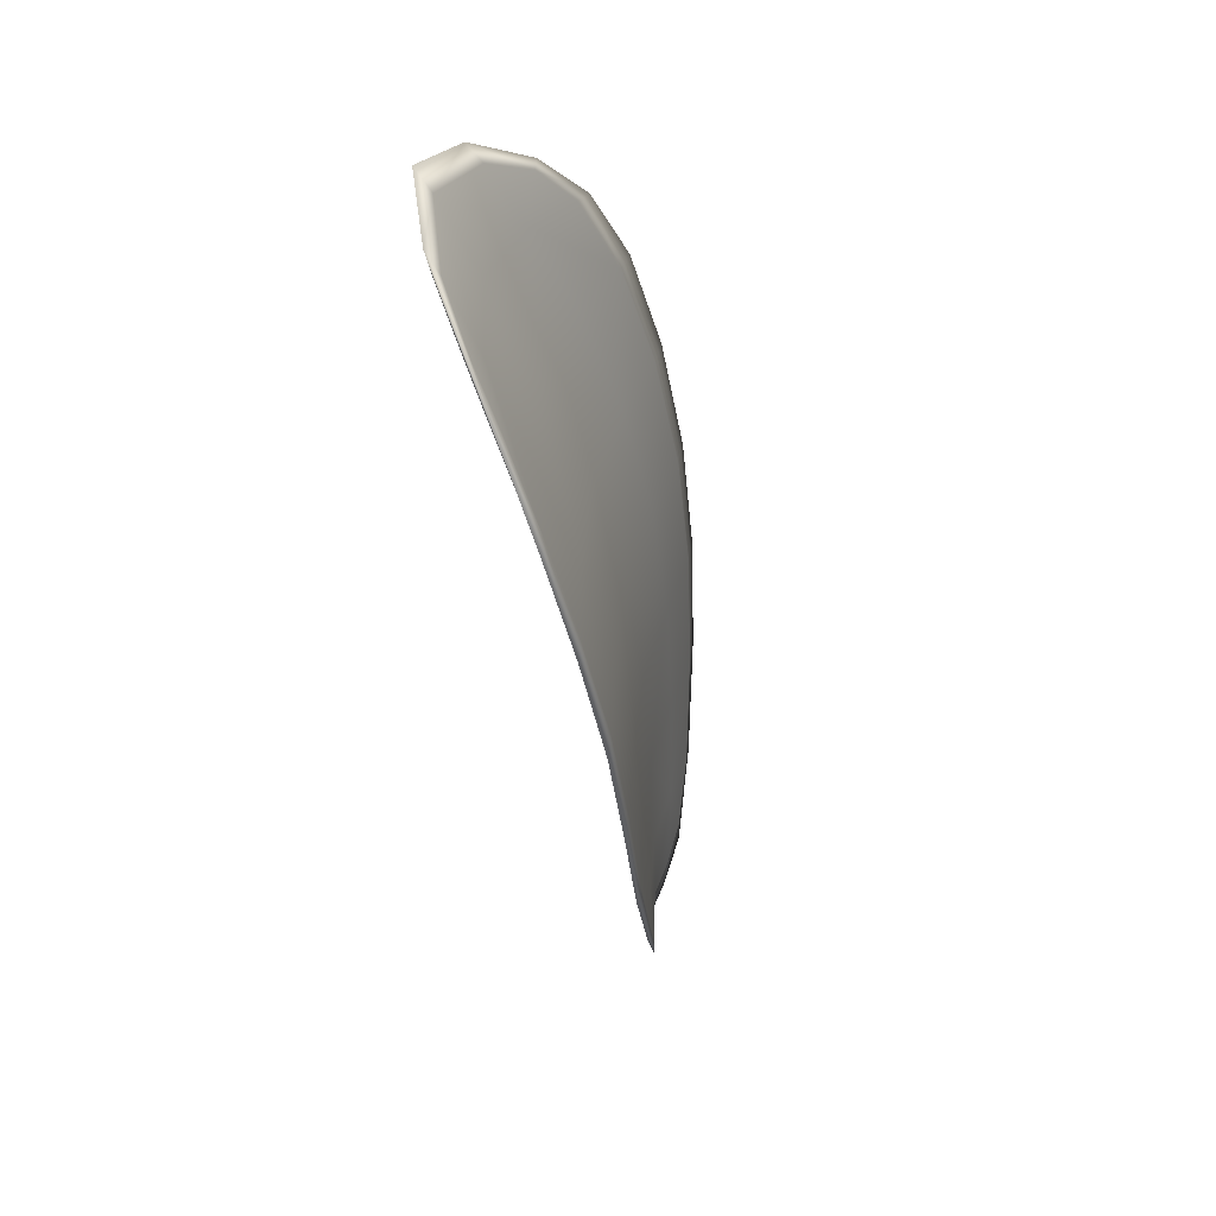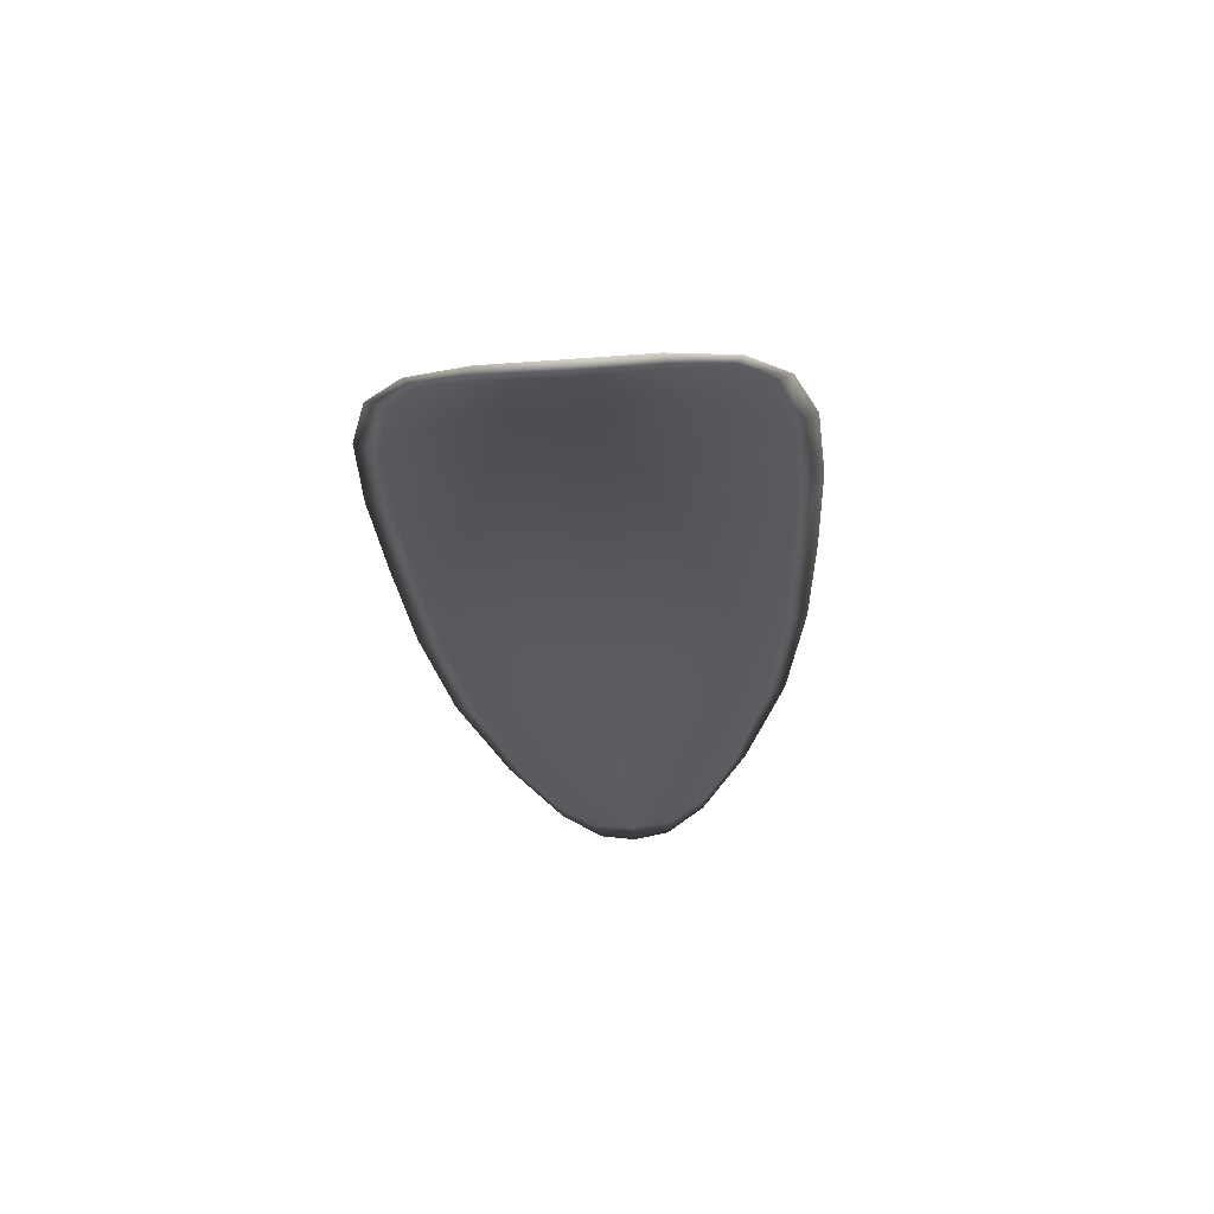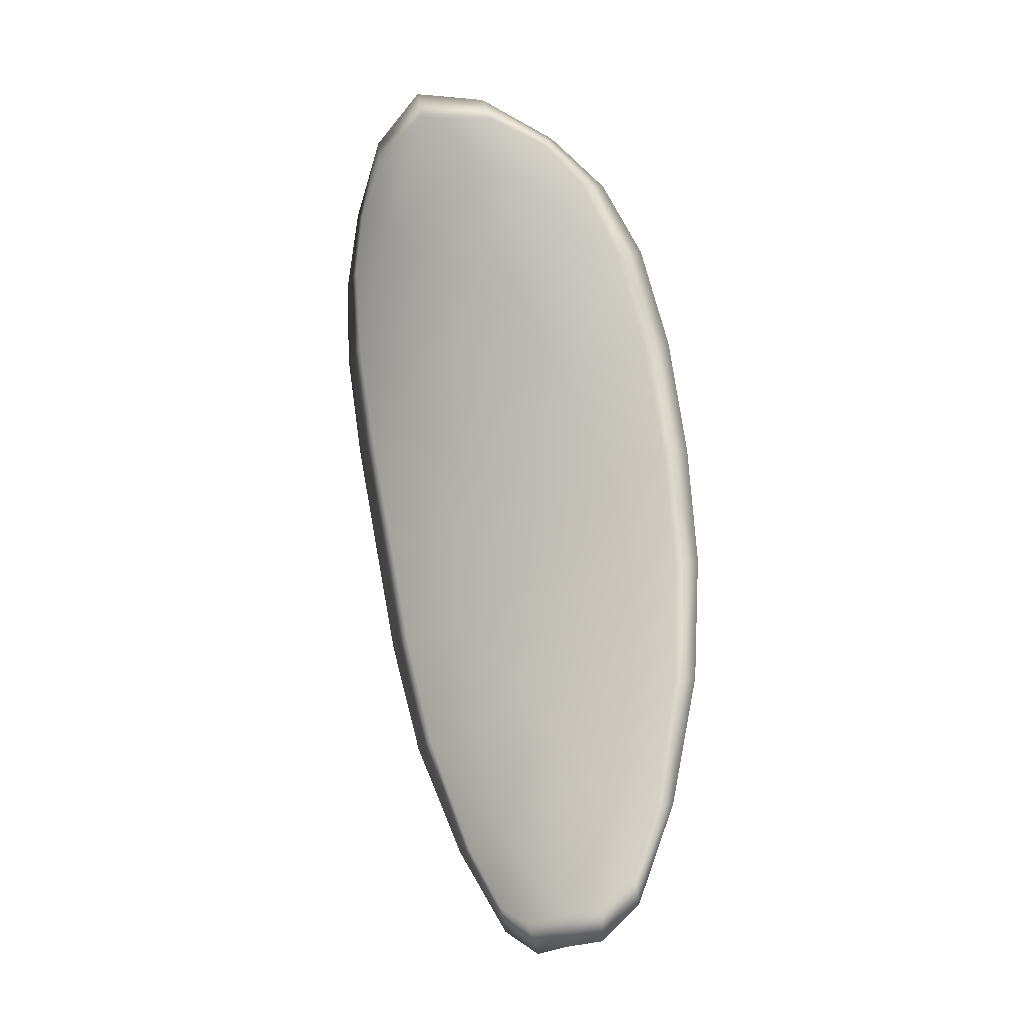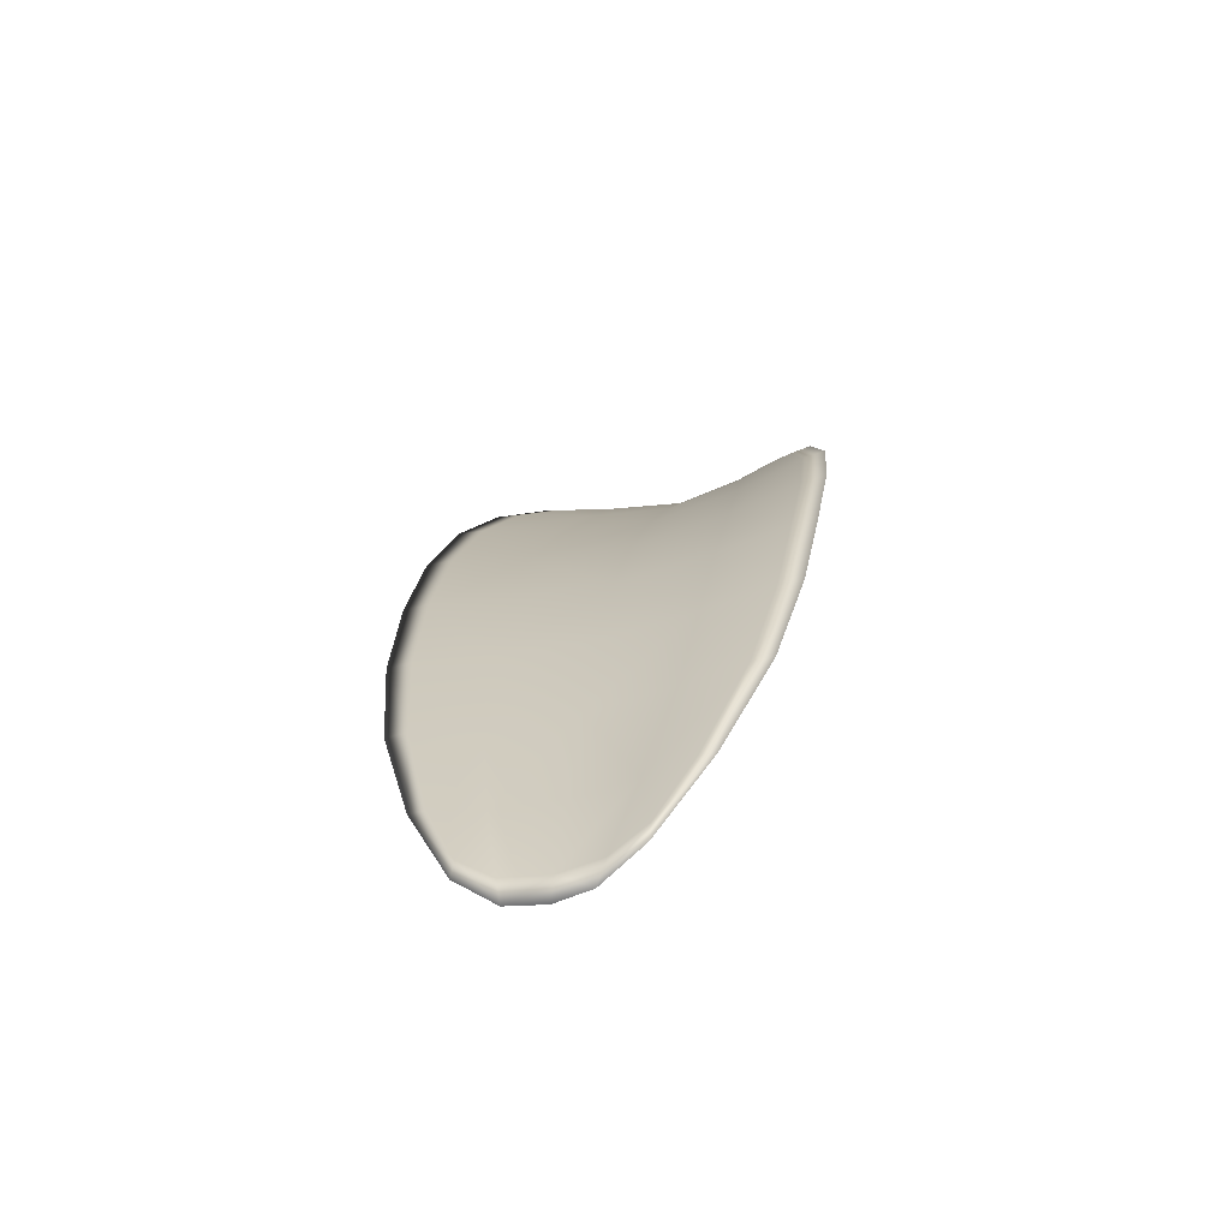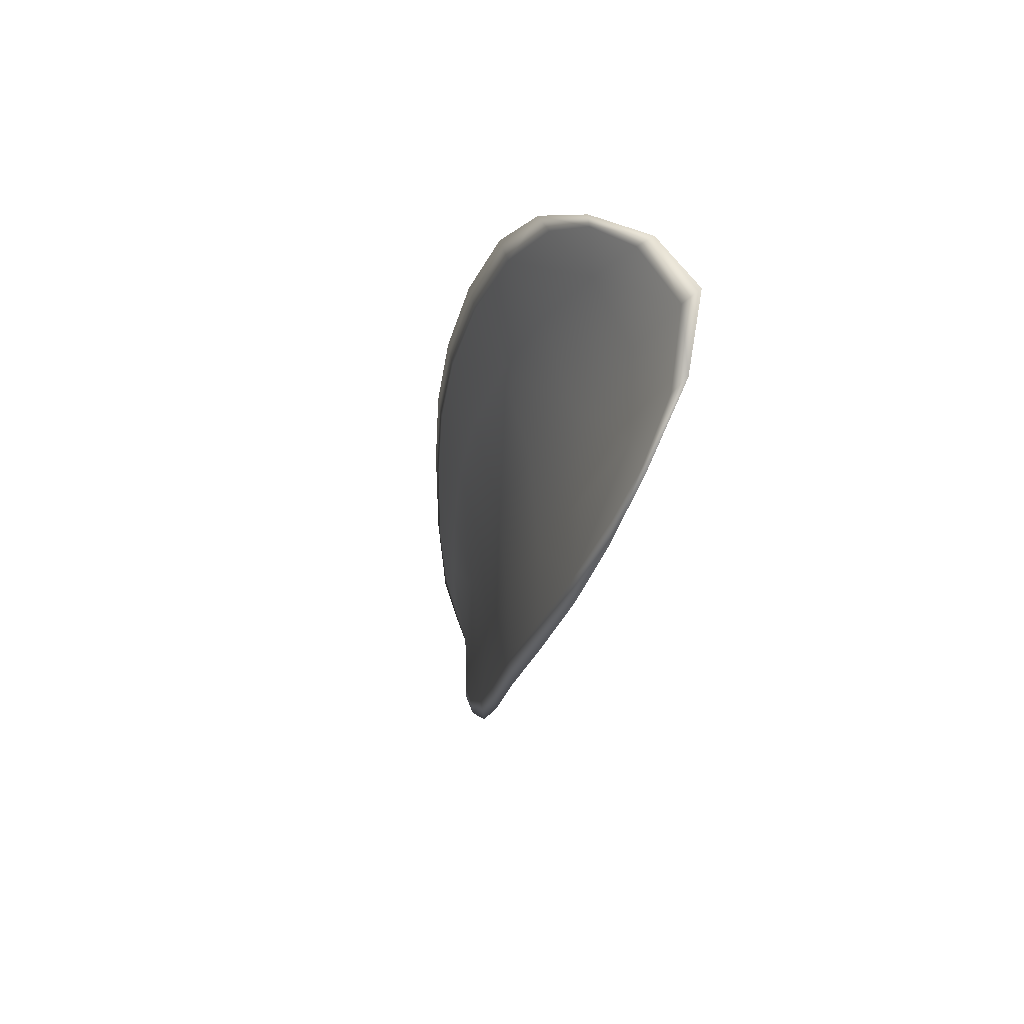
<metadata>
{"format":"obj","ext":"obj","renderer":"f3d","projection":"perspective","resolution":1024,"background":"white","views":[{"elev":51.3,"azim":70.7,"up":"+Y"},{"elev":50.2,"azim":-31.3,"up":"+Y"},{"elev":-25.2,"azim":-0.7,"up":"+Y"},{"elev":-58.2,"azim":166.7,"up":"+Y"},{"elev":65.2,"azim":-130.5,"up":"+Y"}]}
</metadata>
<code>
v -2.318 0.778 -1.232
v -2.317 0.7783 -1.231
v -2.316 0.7761 -1.231
v -2.317 0.7759 -1.233
v -2.319 0.7758 -1.234
v -2.319 0.7775 -1.233
v -2.319 0.7786 -1.232
v -2.318 0.7794 -1.231
v -2.317 0.7799 -1.23
v -2.315 0.7782 -1.23
v -2.313 0.778 -1.23
v -2.312 0.7763 -1.23
v -2.314 0.7762 -1.231
v -2.315 0.7796 -1.23
v -2.314 0.7789 -1.23
v -2.313 0.7689 -1.232
v -2.311 0.769 -1.231
v -2.311 0.7664 -1.232
v -2.313 0.7663 -1.232
v -2.314 0.7661 -1.233
v -2.314 0.7687 -1.233
v -2.315 0.7712 -1.233
v -2.313 0.7714 -1.232
v -2.311 0.7715 -1.231
v -2.316 0.7686 -1.234
v -2.316 0.766 -1.234
v -2.317 0.7659 -1.235
v -2.317 0.7685 -1.235
v -2.318 0.771 -1.235
v -2.316 0.7711 -1.234
v -2.317 0.7736 -1.233
v -2.315 0.7737 -1.232
v -2.318 0.7735 -1.234
v -2.313 0.7739 -1.231
v -2.312 0.774 -1.231
v -2.313 0.7637 -1.232
v -2.312 0.7637 -1.232
v -2.312 0.7622 -1.232
v -2.313 0.7617 -1.233
v -2.314 0.7616 -1.233
v -2.314 0.7636 -1.233
v -2.315 0.7635 -1.234
v -2.314 0.7616 -1.234
v -2.315 0.762 -1.234
v -2.316 0.7634 -1.234
v -2.318 0.7779 -1.232
v -2.317 0.7783 -1.23
v -2.317 0.7799 -1.23
v -2.318 0.7793 -1.231
v -2.319 0.7785 -1.232
v -2.319 0.7775 -1.233
v -2.319 0.7757 -1.234
v -2.318 0.7759 -1.232
v -2.316 0.7761 -1.231
v -2.315 0.7782 -1.23
v -2.313 0.7779 -1.23
v -2.314 0.7789 -1.23
v -2.315 0.7795 -1.229
v -2.314 0.7762 -1.23
v -2.313 0.7762 -1.23
v -2.313 0.7688 -1.232
v -2.311 0.769 -1.231
v -2.312 0.7715 -1.231
v -2.313 0.7714 -1.232
v -2.315 0.7712 -1.232
v -2.315 0.7687 -1.233
v -2.314 0.7661 -1.233
v -2.313 0.7663 -1.232
v -2.311 0.7664 -1.232
v -2.316 0.7686 -1.234
v -2.317 0.7711 -1.234
v -2.318 0.771 -1.235
v -2.317 0.7685 -1.235
v -2.317 0.7659 -1.235
v -2.316 0.766 -1.234
v -2.317 0.7736 -1.233
v -2.315 0.7737 -1.232
v -2.318 0.7735 -1.234
v -2.313 0.7739 -1.231
v -2.312 0.774 -1.231
v -2.313 0.7636 -1.232
v -2.312 0.7637 -1.232
v -2.314 0.7635 -1.233
v -2.314 0.7616 -1.233
v -2.313 0.7617 -1.233
v -2.312 0.7622 -1.232
v -2.315 0.7635 -1.234
v -2.316 0.7634 -1.234
v -2.315 0.762 -1.234
v -2.315 0.7615 -1.233
v -2.312 0.7638 -1.232
v -2.312 0.7617 -1.232
v -2.311 0.7664 -1.231
v -2.312 0.7622 -1.232
v -2.314 0.7609 -1.233
v -2.315 0.7615 -1.234
v -2.314 0.761 -1.233
v -2.315 0.762 -1.234
v -2.319 0.7774 -1.233
v -2.319 0.7787 -1.232
v -2.319 0.7757 -1.234
v -2.319 0.7785 -1.232
v -2.316 0.78 -1.229
v -2.314 0.7791 -1.23
v -2.317 0.7804 -1.23
v -2.314 0.7789 -1.23
v -2.313 0.7779 -1.23
v -2.312 0.7763 -1.23
v -2.313 0.761 -1.233
v -2.316 0.7634 -1.235
v -2.317 0.7659 -1.235
v -2.318 0.7798 -1.231
v -2.319 0.7735 -1.235
v -2.318 0.771 -1.235
v -2.311 0.7741 -1.23
v -2.311 0.7716 -1.231
v -2.311 0.769 -1.231
v -2.318 0.7684 -1.235
f 1 2 3
f 1 3 4
f 1 4 5
f 1 5 6
f 1 6 7
f 1 7 8
f 1 8 9
f 1 9 2
f 10 11 12
f 10 12 13
f 10 13 3
f 10 3 2
f 10 2 9
f 10 9 14
f 10 14 15
f 10 15 11
f 16 17 18
f 16 18 19
f 16 19 20
f 16 20 21
f 16 21 22
f 16 22 23
f 16 23 24
f 16 24 17
f 25 21 20
f 25 20 26
f 25 26 27
f 25 27 28
f 25 28 29
f 25 29 30
f 25 30 22
f 25 22 21
f 31 32 22
f 31 22 30
f 31 30 29
f 31 29 33
f 31 33 5
f 31 5 4
f 31 4 3
f 31 3 32
f 34 35 24
f 34 24 23
f 34 23 22
f 34 22 32
f 34 32 3
f 34 3 13
f 34 13 12
f 34 12 35
f 36 37 38
f 36 38 39
f 36 39 40
f 36 40 41
f 36 41 20
f 36 20 19
f 36 19 18
f 36 18 37
f 42 41 40
f 42 40 43
f 42 43 44
f 42 44 45
f 42 45 27
f 42 27 26
f 42 26 20
f 42 20 41
f 46 47 48
f 46 48 49
f 46 49 50
f 46 50 51
f 46 51 52
f 46 52 53
f 46 53 54
f 46 54 47
f 55 56 57
f 55 57 58
f 55 58 48
f 55 48 47
f 55 47 54
f 55 54 59
f 55 59 60
f 55 60 56
f 61 62 63
f 61 63 64
f 61 64 65
f 61 65 66
f 61 66 67
f 61 67 68
f 61 68 69
f 61 69 62
f 70 66 65
f 70 65 71
f 70 71 72
f 70 72 73
f 70 73 74
f 70 74 75
f 70 75 67
f 70 67 66
f 76 77 54
f 76 54 53
f 76 53 52
f 76 52 78
f 76 78 72
f 76 72 71
f 76 71 65
f 76 65 77
f 79 80 60
f 79 60 59
f 79 59 54
f 79 54 77
f 79 77 65
f 79 65 64
f 79 64 63
f 79 63 80
f 81 82 69
f 81 69 68
f 81 68 67
f 81 67 83
f 81 83 84
f 81 84 85
f 81 85 86
f 81 86 82
f 87 83 67
f 87 67 75
f 87 75 74
f 87 74 88
f 87 88 89
f 87 89 90
f 87 90 84
f 87 84 83
f 91 92 38
f 91 38 37
f 91 37 18
f 91 18 93
f 91 93 69
f 91 69 82
f 91 82 94
f 91 94 92
f 95 96 44
f 95 44 43
f 95 43 40
f 95 40 97
f 95 97 84
f 95 84 90
f 95 90 98
f 95 98 96
f 99 100 7
f 99 7 6
f 99 6 5
f 99 5 101
f 99 101 52
f 99 52 51
f 99 51 102
f 99 102 100
f 103 104 15
f 103 15 14
f 103 14 9
f 103 9 105
f 103 105 48
f 103 48 58
f 103 58 106
f 103 106 104
f 107 108 12
f 107 12 11
f 107 11 15
f 107 15 104
f 107 104 106
f 107 106 56
f 107 56 60
f 107 60 108
f 109 97 40
f 109 40 39
f 109 39 38
f 109 38 92
f 109 92 94
f 109 94 85
f 109 85 84
f 109 84 97
f 110 111 27
f 110 27 45
f 110 45 44
f 110 44 96
f 110 96 98
f 110 98 88
f 110 88 74
f 110 74 111
f 112 105 9
f 112 9 8
f 112 8 7
f 112 7 100
f 112 100 102
f 112 102 49
f 112 49 48
f 112 48 105
f 113 101 5
f 113 5 33
f 113 33 29
f 113 29 114
f 113 114 72
f 113 72 78
f 113 78 52
f 113 52 101
f 115 116 24
f 115 24 35
f 115 35 12
f 115 12 108
f 115 108 60
f 115 60 80
f 115 80 63
f 115 63 116
f 117 93 18
f 117 18 17
f 117 17 24
f 117 24 116
f 117 116 63
f 117 63 62
f 117 62 69
f 117 69 93
f 118 114 29
f 118 29 28
f 118 28 27
f 118 27 111
f 118 111 74
f 118 74 73
f 118 73 72
f 118 72 114

</code>
